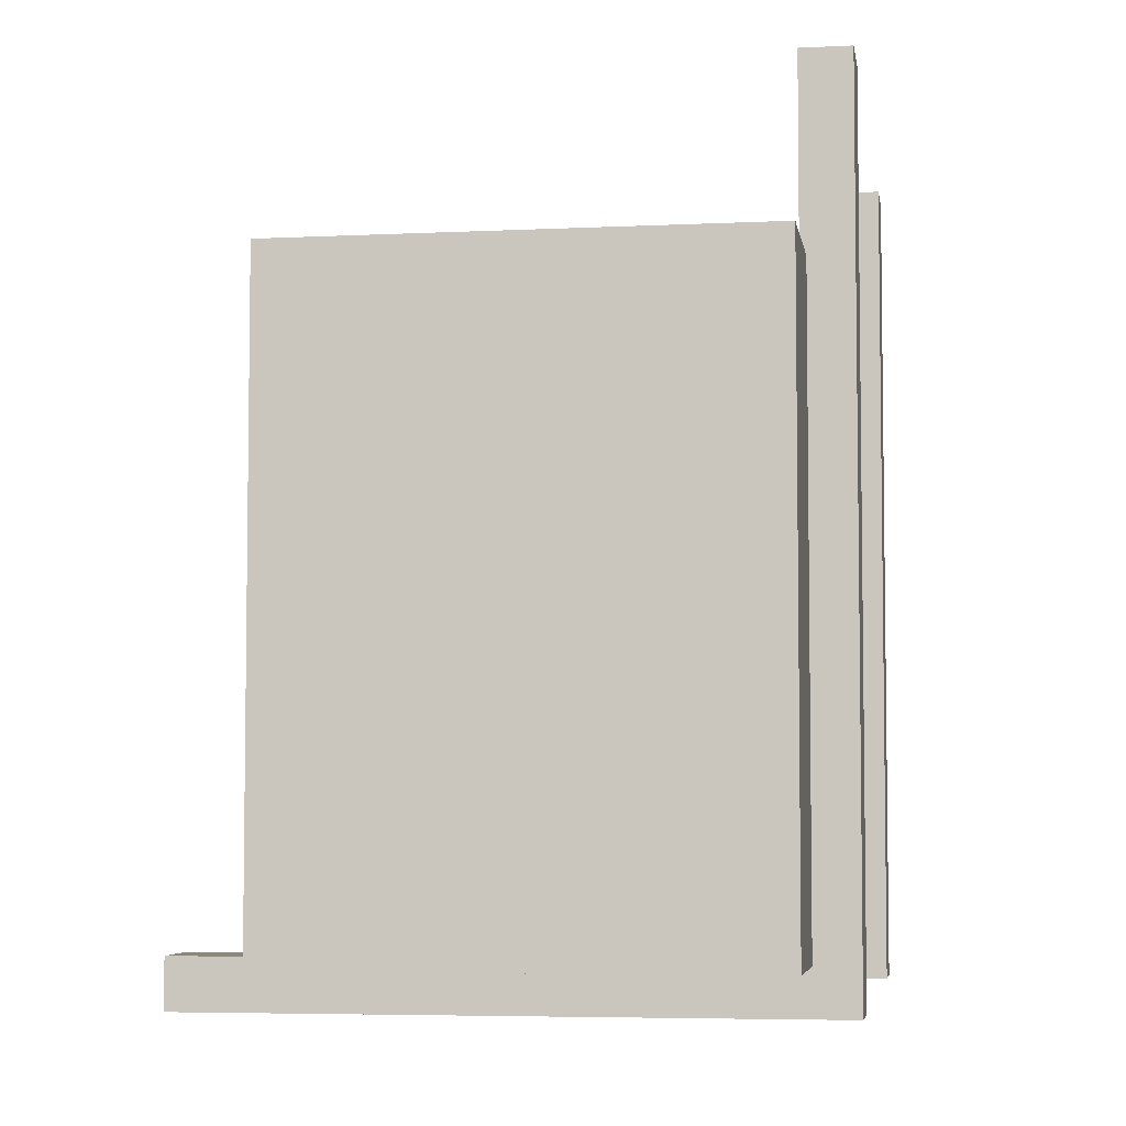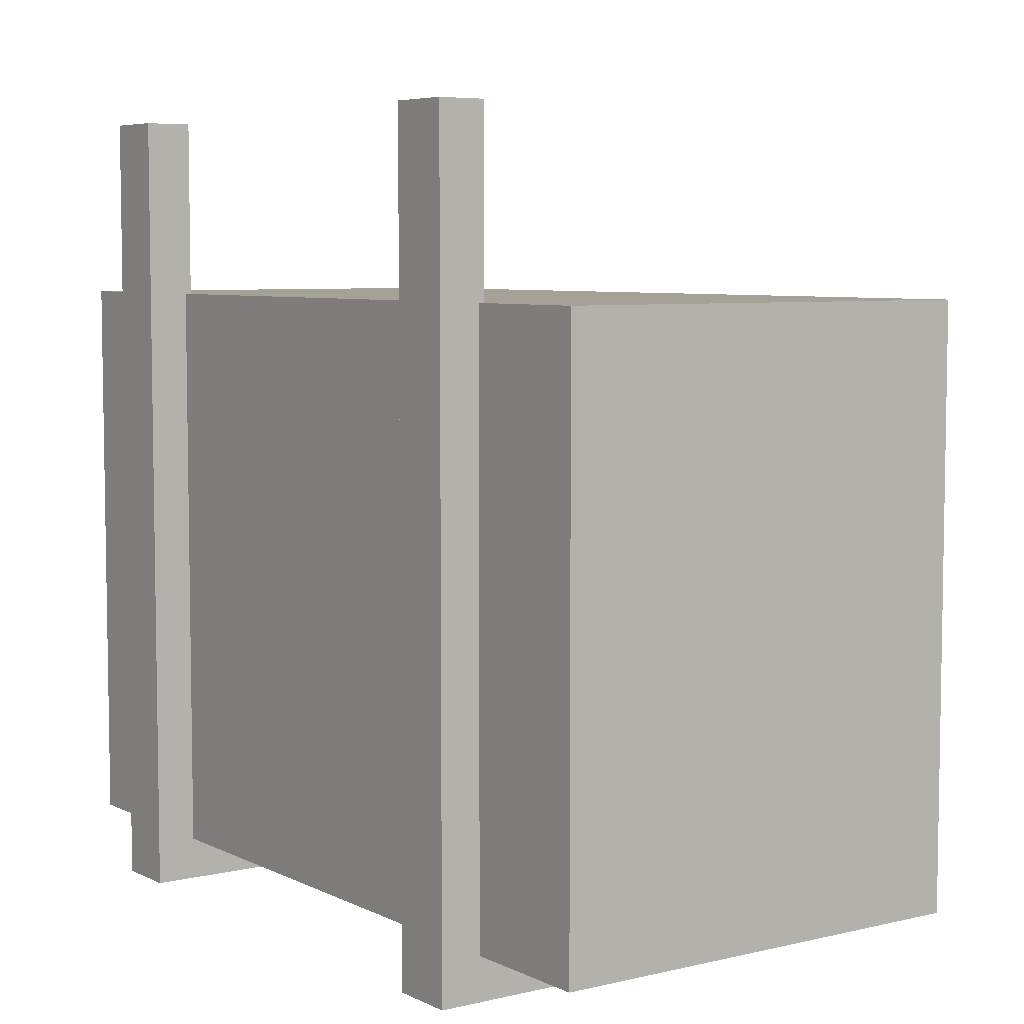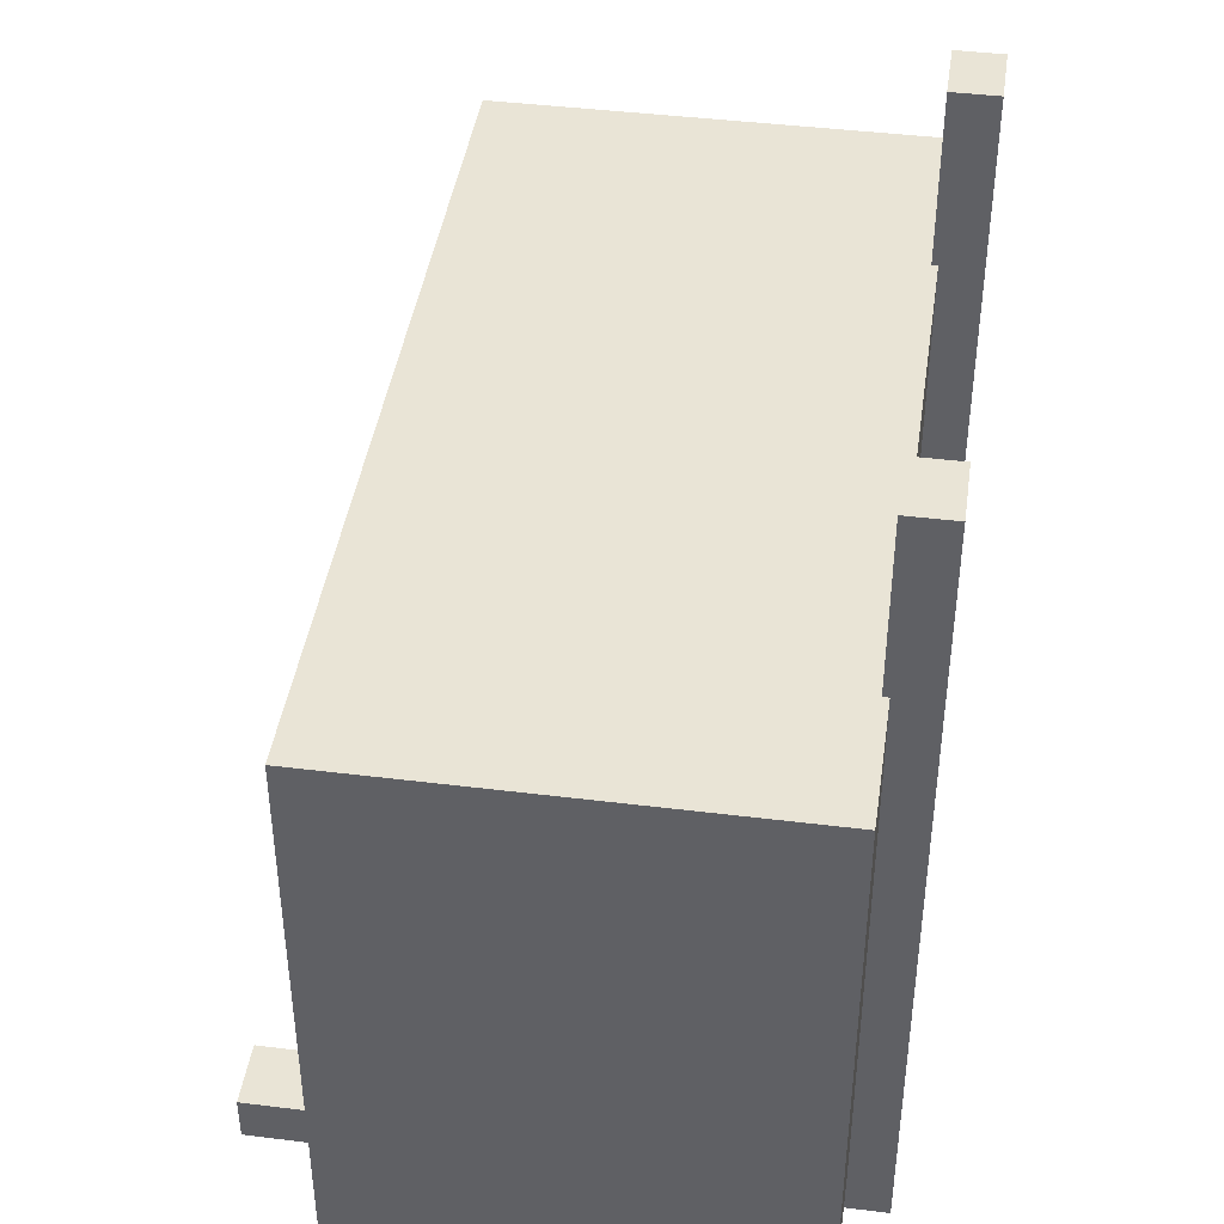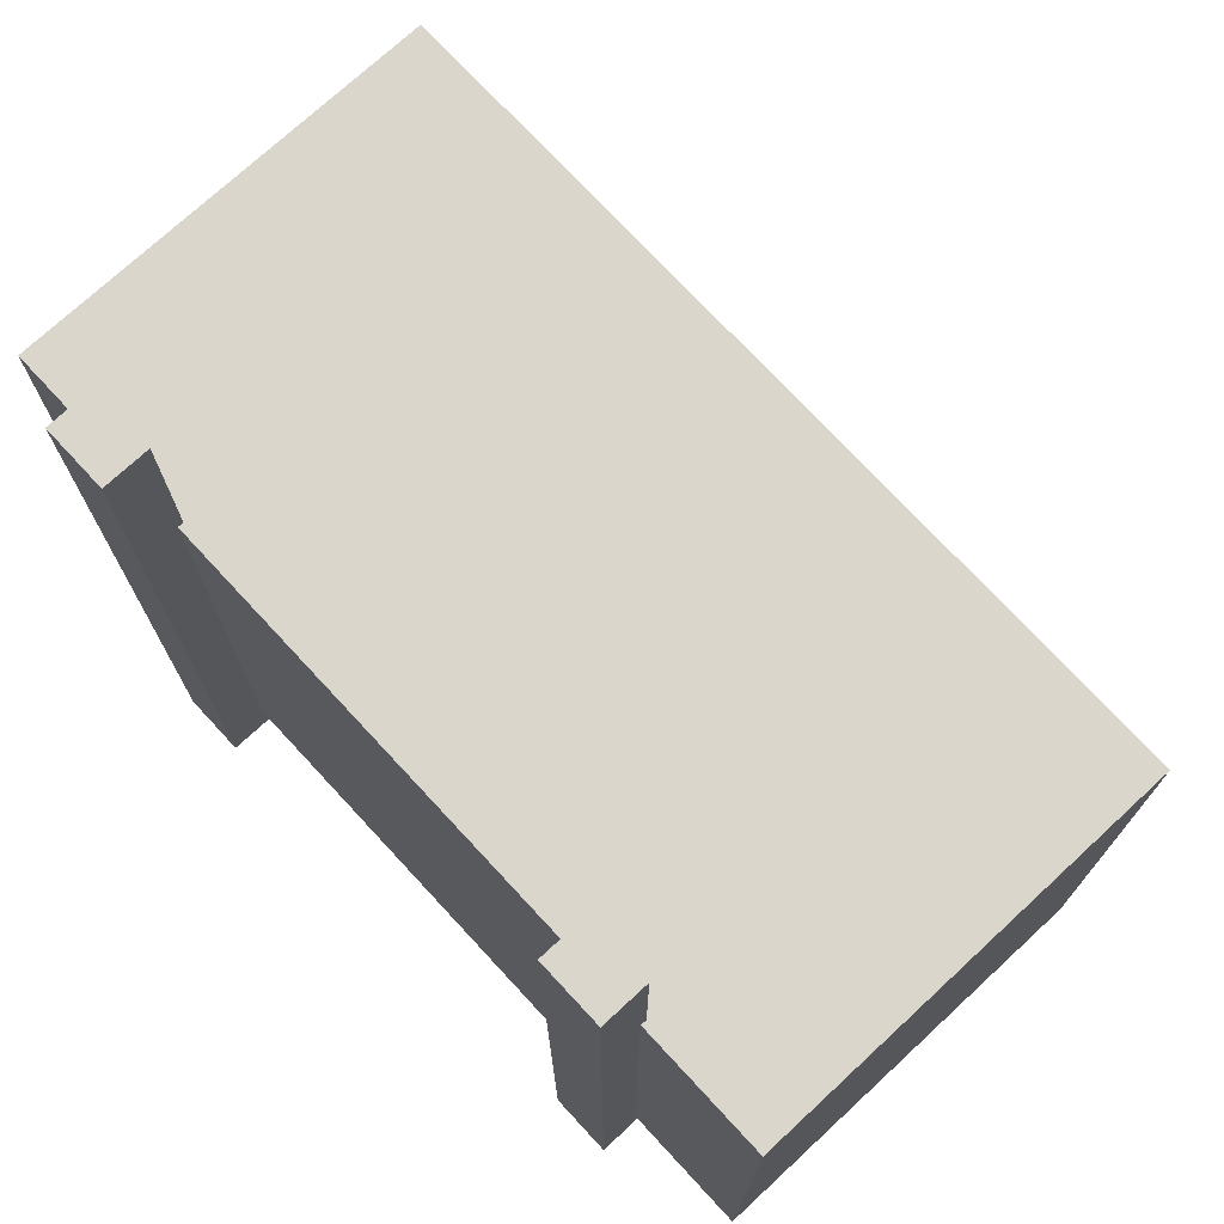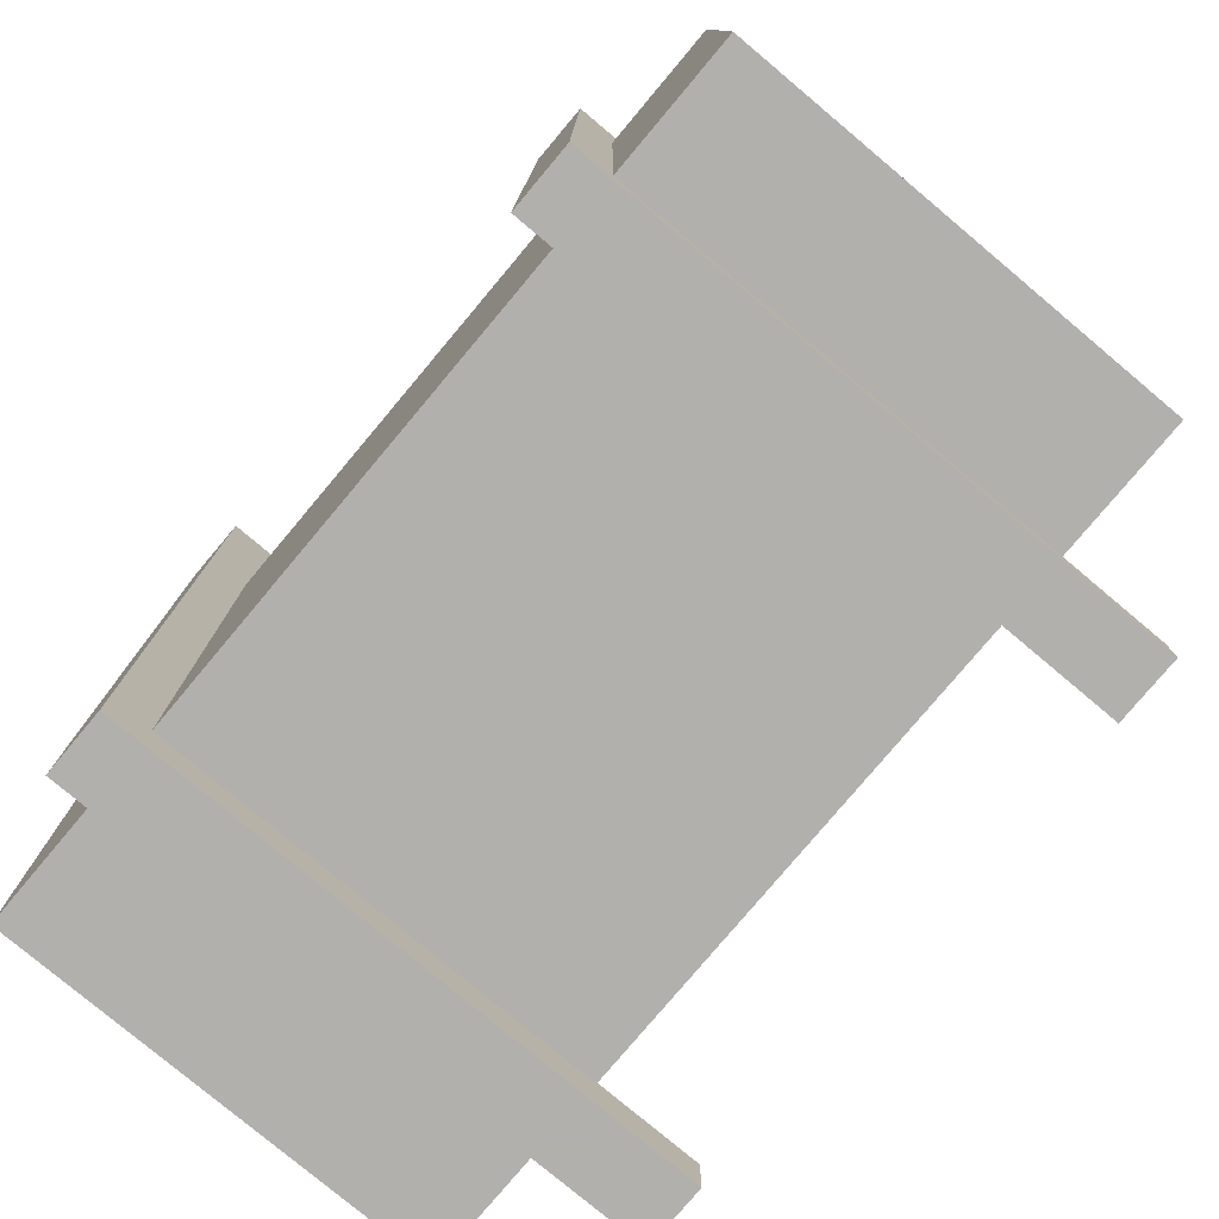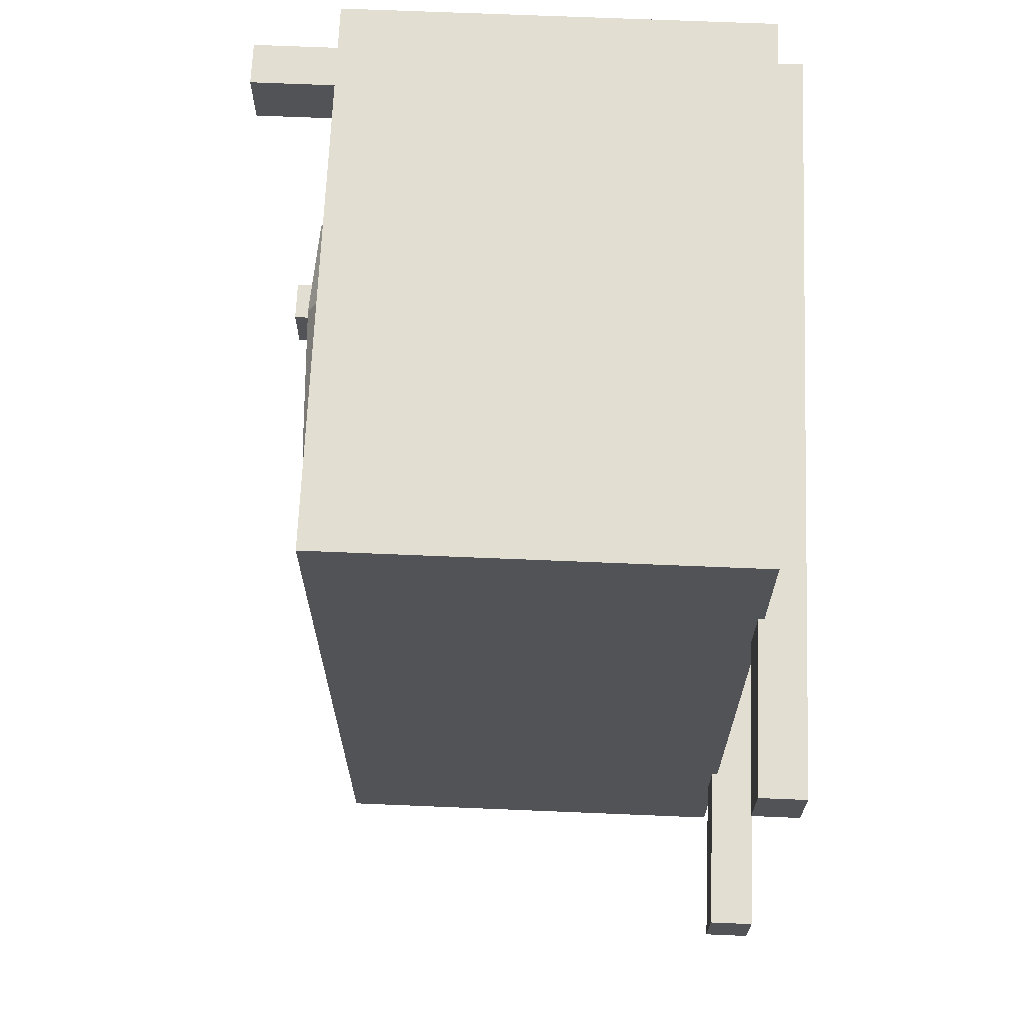
<metadata>
{"format":"obj","ext":"obj","renderer":"f3d","projection":"perspective","resolution":1024,"background":"white","views":[{"elev":-5.2,"azim":-171.2,"up":"+Y"},{"elev":6.1,"azim":-35.4,"up":"+Y"},{"elev":42.7,"azim":-171.6,"up":"+Y"},{"elev":73.6,"azim":-42.8,"up":"+Y"},{"elev":-78.6,"azim":-40.0,"up":"+Y"},{"elev":67.7,"azim":-177.6,"up":"+Z"}]}
</metadata>
<code>
o Air_Conditioning_Plane.147
v 0 0 -0.2041
v 0.5 0 -0.2041
v 0 0 -0.2599
v 0.5 0 -0.2599
v 0 0.6875 -0.2041
v 0 0.6875 -0.2599
v 0 0 0.2041
v 0.5 0 0.2041
v 0 0 0.2599
v 0.5 0 0.2599
v 0 0.6875 0.2041
v 0 0.6875 0.2599
v 0.04 0.04 -0.2041
v 0.5 0.04 -0.2041
v 0.04 0.04 -0.2599
v 0.5 0.04 -0.2599
v 0.04 0.6875 -0.2041
v 0.04 0.6875 -0.2599
v 0.04 0.04 0.2041
v 0.5 0.04 0.2041
v 0.04 0.04 0.2599
v 0.5 0.04 0.2599
v 0.04 0.6875 0.2041
v 0.04 0.6875 0.2599
v 0.03488 0.0367 0.375
v 0.03488 0.5367 0.375
v 0.03488 0.0367 -0.375
v 0.03488 0.5367 -0.375
v 0.4099 0.0367 0.375
v 0.4099 0.5367 0.375
v 0.4099 0.0367 -0.375
v 0.4099 0.5367 -0.375
v 0.4055 0.2785 -0.067
v 0.428 0.2785 -0.02722
v 0.4055 0.1427 -0.01076
v 0.428 0.1709 0.01736
v 0.4055 0.0865 0.125
v 0.428 0.1263 0.125
v 0.4055 0.1427 0.2608
v 0.428 0.1709 0.2326
v 0.4055 0.2785 0.317
v 0.428 0.2785 0.2772
v 0.4055 0.4143 0.2608
v 0.428 0.3861 0.2326
v 0.4055 0.4705 0.125
v 0.428 0.4307 0.125
v 0.4055 0.4143 -0.01076
v 0.428 0.3861 0.01736
f 1 3 4 2
f 1 5 6 3
f 7 8 10 9
f 7 9 12 11
f 13 14 16 15
f 13 15 18 17
f 19 21 22 20
f 19 23 24 21
f 1 2 14 13
f 2 4 16 14
f 4 3 15 16
f 6 5 17 18
f 3 6 18 15
f 5 1 13 17
f 8 7 19 20
f 10 8 20 22
f 9 10 22 21
f 11 12 24 23
f 12 9 21 24
f 7 11 23 19
f 25 26 28 27
f 27 28 32 31
f 31 32 30 29
f 29 30 26 25
f 27 31 29 25
f 32 28 26 30
f 33 34 36 35
f 35 36 38 37
f 37 38 40 39
f 39 40 42 41
f 41 42 44 43
f 43 44 46 45
f 36 34 48 46 44 42 40 38
f 45 46 48 47
f 47 48 34 33

</code>
